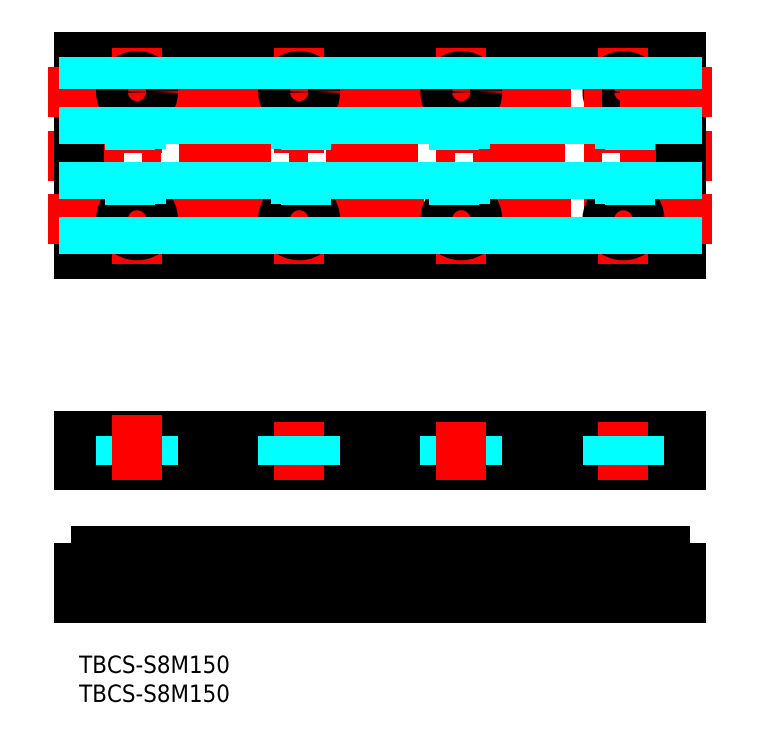
<metadata>
{"format":"dxf","ext":"dxf","renderer":"ezdxf+matplotlib","layout":"modelspace","background":"white","min_lineweight":24,"dpi":150}
</metadata>
<code>
0
SECTION
2
ENTITIES
0
INSERT
8
MSM_CONTINUOUS
2
*U2
10
0
20
0
30
0
0
INSERT
8
MSM_CONTINUOUS
2
*U3
10
0
20
0
30
0
0
LINE
8
MSM_CENTER
10
109.3
20
86.33
30
0
11
-5.337
21
86.33
31
0
0
LINE
8
MSM_CONTINUOUS
10
-1.776e-13
20
69.33
30
0
11
-1.776e-13
21
103.3
31
0
0
LINE
8
MSM_CONTINUOUS
10
-7.1e-15
20
37.84
30
0
11
104
21
37.84
31
0
0
LINE
8
MSM_CONTINUOUS
10
104
20
32.84
30
0
11
-7.1e-15
21
32.84
31
0
0
LINE
8
MSM_CONTINUOUS
10
-7.1e-15
20
37.84
30
0
11
-7.1e-15
21
32.84
31
0
0
LINE
8
MSM_CONTINUOUS
10
104
20
69.33
30
0
11
104
21
103.3
31
0
0
LINE
8
MSM_CONTINUOUS
10
104
20
37.84
30
0
11
104
21
32.84
31
0
0
LINE
8
MSM_CONTINUOUS
10
-1.776e-13
20
103.3
30
0
11
104
21
103.3
31
0
0
LINE
8
MSM_CONTINUOUS
10
-1.776e-13
20
69.33
30
0
11
104
21
69.33
31
0
0
LINE
8
MSM_DASHED
10
96.75
20
15.15
30
0
11
96.75
21
10
31
0
0
LINE
8
MSM_DASHED
10
91.25
20
18
30
0
11
91.25
21
10
31
0
0
LINE
8
MSM_CENTER
10
94
20
19.95
30
0
11
94
21
6.887
31
0
0
LINE
8
MSM_CENTER
10
104
20
93.83
30
0
11
-1.776e-13
21
93.83
31
0
0
LINE
8
MSM_CENTER
10
104
20
78.83
30
0
11
-1.776e-13
21
78.83
31
0
0
LINE
8
MSM_CENTER
10
94
20
67.7
30
0
11
94
21
105
31
0
0
LINE
8
MSM_CENTER
10
10
20
67.7
30
0
11
10
21
105
31
0
0
LINE
8
MSM_CENTER
10
66
20
67.7
30
0
11
66
21
105
31
0
0
LINE
8
MSM_CENTER
10
38
20
67.7
30
0
11
38
21
105
31
0
0
CIRCLE
8
MSM_CONTINUOUS
10
94
20
97.33
30
0
40
2.75
0
LINE
8
MSM_CENTER
10
109.3
20
97.33
30
0
11
-5.337
21
97.33
31
0
0
LINE
8
MSM_CENTER
10
109.3
20
75.33
30
0
11
-5.337
21
75.33
31
0
0
CIRCLE
8
MSM_CONTINUOUS
10
94
20
75.33
30
0
40
2.75
0
CIRCLE
8
MSM_CONTINUOUS
10
66
20
75.33
30
0
40
2.75
0
CIRCLE
8
MSM_CONTINUOUS
10
38
20
75.33
30
0
40
2.75
0
CIRCLE
8
MSM_CONTINUOUS
10
10
20
75.33
30
0
40
2.75
0
CIRCLE
8
MSM_CONTINUOUS
10
10
20
97.33
30
0
40
2.75
0
CIRCLE
8
MSM_CONTINUOUS
10
38
20
97.33
30
0
40
2.75
0
CIRCLE
8
MSM_CONTINUOUS
10
66
20
97.33
30
0
40
2.75
0
LINE
8
MSM_CENTER
10
66
20
19.95
30
0
11
66
21
6.887
31
0
0
LINE
8
MSM_DASHED
10
63.25
20
15.15
30
0
11
63.25
21
10
31
0
0
LINE
8
MSM_DASHED
10
68.75
20
18
30
0
11
68.75
21
10
31
0
0
LINE
8
MSM_DASHED
10
40.75
20
15.15
30
0
11
40.75
21
10
31
0
0
LINE
8
MSM_DASHED
10
35.25
20
18
30
0
11
35.25
21
10
31
0
0
LINE
8
MSM_CENTER
10
38
20
19.95
30
0
11
38
21
6.887
31
0
0
LINE
8
MSM_CENTER
10
10
20
19.95
30
0
11
10
21
6.887
31
0
0
LINE
8
MSM_DASHED
10
12.75
20
18
30
0
11
12.75
21
10
31
0
0
LINE
8
MSM_DASHED
10
7.25
20
15.15
30
0
11
7.25
21
10
31
0
0
LINE
8
MSM_DASHED
10
63.25
20
37.84
30
0
11
63.25
21
32.84
31
0
0
LINE
8
MSM_DASHED
10
68.75
20
37.84
30
0
11
68.75
21
32.84
31
0
0
LINE
8
MSM_CENTER
10
66
20
40.37
30
0
11
66
21
30.31
31
0
0
LINE
8
MSM_CENTER
10
94
20
40.37
30
0
11
94
21
30.31
31
0
0
LINE
8
MSM_DASHED
10
91.25
20
37.84
30
0
11
91.25
21
32.84
31
0
0
LINE
8
MSM_DASHED
10
96.75
20
37.84
30
0
11
96.75
21
32.84
31
0
0
LINE
8
MSM_CENTER
10
38
20
40.37
30
0
11
38
21
30.31
31
0
0
LINE
8
MSM_DASHED
10
35.25
20
37.84
30
0
11
35.25
21
32.84
31
0
0
LINE
8
MSM_DASHED
10
40.75
20
37.84
30
0
11
40.75
21
32.84
31
0
0
LINE
8
MSM_DASHED
10
7.25
20
37.84
30
0
11
7.25
21
32.84
31
0
0
LINE
8
MSM_DASHED
10
12.75
20
37.84
30
0
11
12.75
21
32.84
31
0
0
LINE
8
MSM_CENTER
10
10
20
41.5
30
0
11
10
21
30.31
31
0
0
ARC
8
MSM_CONTINUOUS
10
42.88
20
17.49
30
0
40
0.51
50
90
51
155.4
0
ARC
8
MSM_CONTINUOUS
10
37.4
20
19.07
30
0
40
5.2
50
311
51
344.7
0
LINE
8
MSM_CONTINUOUS
10
-7.1e-15
20
10
30
0
11
104
21
10
31
0
0
LINE
8
MSM_CONTINUOUS
10
-7.1e-15
20
10
30
0
11
-7.1e-15
21
15.15
31
0
0
LINE
8
MSM_CONTINUOUS
10
21.12
20
18
30
0
11
18.88
21
18
31
0
0
LINE
8
MSM_CONTINUOUS
10
7.189
20
15.15
30
0
11
8.811
21
15.15
31
0
0
ARC
8
MSM_CONTINUOUS
10
-2.6
20
19.07
30
0
40
5.2
50
311
51
344.7
0
LINE
8
MSM_CONTINUOUS
10
0.8109
20
15.15
30
0
11
-7.1e-15
21
15.15
31
0
0
ARC
8
MSM_CONTINUOUS
10
10.6
20
19.07
30
0
40
5.2
50
195.3
51
229
0
LINE
8
MSM_CONTINUOUS
10
5.121
20
18
30
0
11
2.879
21
18
31
0
0
ARC
8
MSM_CONTINUOUS
10
2.879
20
17.49
30
0
40
0.51
50
90
51
155.4
0
ARC
8
MSM_CONTINUOUS
10
5.121
20
17.49
30
0
40
0.51
50
24.62
51
90
0
ARC
8
MSM_CONTINUOUS
10
13.12
20
17.49
30
0
40
0.51
50
24.62
51
90
0
ARC
8
MSM_CONTINUOUS
10
18.6
20
19.07
30
0
40
5.2
50
195.3
51
229
0
ARC
8
MSM_CONTINUOUS
10
5.4
20
19.07
30
0
40
5.2
50
311
51
344.7
0
ARC
8
MSM_CONTINUOUS
10
10.88
20
17.49
30
0
40
0.51
50
90
51
155.4
0
LINE
8
MSM_CONTINUOUS
10
13.12
20
18
30
0
11
10.88
21
18
31
0
0
ARC
8
MSM_CONTINUOUS
10
13.4
20
19.07
30
0
40
5.2
50
311
51
344.7
0
LINE
8
MSM_CONTINUOUS
10
16.81
20
15.15
30
0
11
15.19
21
15.15
31
0
0
ARC
8
MSM_CONTINUOUS
10
18.88
20
17.49
30
0
40
0.51
50
90
51
155.4
0
ARC
8
MSM_CONTINUOUS
10
34.6
20
19.07
30
0
40
5.2
50
195.3
51
229
0
ARC
8
MSM_CONTINUOUS
10
21.4
20
19.07
30
0
40
5.2
50
311
51
344.7
0
ARC
8
MSM_CONTINUOUS
10
26.6
20
19.07
30
0
40
5.2
50
195.3
51
229
0
LINE
8
MSM_CONTINUOUS
10
23.19
20
15.15
30
0
11
24.81
21
15.15
31
0
0
ARC
8
MSM_CONTINUOUS
10
21.12
20
17.49
30
0
40
0.51
50
24.62
51
90
0
LINE
8
MSM_CONTINUOUS
10
29.12
20
18
30
0
11
26.88
21
18
31
0
0
ARC
8
MSM_CONTINUOUS
10
26.88
20
17.49
30
0
40
0.51
50
90
51
155.4
0
ARC
8
MSM_CONTINUOUS
10
29.12
20
17.49
30
0
40
0.51
50
24.62
51
90
0
LINE
8
MSM_CONTINUOUS
10
37.12
20
18
30
0
11
34.88
21
18
31
0
0
ARC
8
MSM_CONTINUOUS
10
29.4
20
19.07
30
0
40
5.2
50
311
51
344.7
0
LINE
8
MSM_CONTINUOUS
10
32.81
20
15.15
30
0
11
31.19
21
15.15
31
0
0
ARC
8
MSM_CONTINUOUS
10
34.88
20
17.49
30
0
40
0.51
50
90
51
155.4
0
ARC
8
MSM_CONTINUOUS
10
42.6
20
19.07
30
0
40
5.2
50
195.3
51
229
0
LINE
8
MSM_CONTINUOUS
10
39.19
20
15.15
30
0
11
40.81
21
15.15
31
0
0
ARC
8
MSM_CONTINUOUS
10
37.12
20
17.49
30
0
40
0.51
50
24.62
51
90
0
LINE
8
MSM_CONTINUOUS
10
104
20
10
30
0
11
104
21
15.15
31
0
0
ARC
8
MSM_CONTINUOUS
10
85.4
20
19.07
30
0
40
5.2
50
311
51
344.7
0
ARC
8
MSM_CONTINUOUS
10
61.4
20
19.07
30
0
40
5.2
50
311
51
344.7
0
ARC
8
MSM_CONTINUOUS
10
58.6
20
19.07
30
0
40
5.2
50
195.3
51
229
0
LINE
8
MSM_CONTINUOUS
10
48.81
20
15.15
30
0
11
47.19
21
15.15
31
0
0
ARC
8
MSM_CONTINUOUS
10
50.6
20
19.07
30
0
40
5.2
50
195.3
51
229
0
ARC
8
MSM_CONTINUOUS
10
45.12
20
17.49
30
0
40
0.51
50
24.62
51
90
0
LINE
8
MSM_CONTINUOUS
10
45.12
20
18
30
0
11
42.88
21
18
31
0
0
ARC
8
MSM_CONTINUOUS
10
45.4
20
19.07
30
0
40
5.2
50
311
51
344.7
0
LINE
8
MSM_CONTINUOUS
10
53.12
20
18
30
0
11
50.88
21
18
31
0
0
ARC
8
MSM_CONTINUOUS
10
50.88
20
17.49
30
0
40
0.51
50
90
51
155.4
0
ARC
8
MSM_CONTINUOUS
10
53.12
20
17.49
30
0
40
0.51
50
24.62
51
90
0
LINE
8
MSM_CONTINUOUS
10
61.12
20
18
30
0
11
58.88
21
18
31
0
0
ARC
8
MSM_CONTINUOUS
10
53.4
20
19.07
30
0
40
5.2
50
311
51
344.7
0
LINE
8
MSM_CONTINUOUS
10
55.19
20
15.15
30
0
11
56.81
21
15.15
31
0
0
ARC
8
MSM_CONTINUOUS
10
58.88
20
17.49
30
0
40
0.51
50
90
51
155.4
0
ARC
8
MSM_CONTINUOUS
10
66.6
20
19.07
30
0
40
5.2
50
195.3
51
229
0
LINE
8
MSM_CONTINUOUS
10
64.81
20
15.15
30
0
11
63.19
21
15.15
31
0
0
ARC
8
MSM_CONTINUOUS
10
61.12
20
17.49
30
0
40
0.51
50
24.62
51
90
0
ARC
8
MSM_CONTINUOUS
10
77.12
20
17.49
30
0
40
0.51
50
24.62
51
90
0
ARC
8
MSM_CONTINUOUS
10
82.6
20
19.07
30
0
40
5.2
50
195.3
51
229
0
LINE
8
MSM_CONTINUOUS
10
71.19
20
15.15
30
0
11
72.81
21
15.15
31
0
0
ARC
8
MSM_CONTINUOUS
10
74.6
20
19.07
30
0
40
5.2
50
195.3
51
229
0
LINE
8
MSM_CONTINUOUS
10
69.12
20
18
30
0
11
66.88
21
18
31
0
0
ARC
8
MSM_CONTINUOUS
10
66.88
20
17.49
30
0
40
0.51
50
90
51
155.4
0
ARC
8
MSM_CONTINUOUS
10
69.12
20
17.49
30
0
40
0.51
50
24.62
51
90
0
ARC
8
MSM_CONTINUOUS
10
69.4
20
19.07
30
0
40
5.2
50
311
51
344.7
0
ARC
8
MSM_CONTINUOUS
10
74.88
20
17.49
30
0
40
0.51
50
90
51
155.4
0
LINE
8
MSM_CONTINUOUS
10
77.12
20
18
30
0
11
74.88
21
18
31
0
0
LINE
8
MSM_CONTINUOUS
10
85.12
20
18
30
0
11
82.88
21
18
31
0
0
ARC
8
MSM_CONTINUOUS
10
77.4
20
19.07
30
0
40
5.2
50
311
51
344.7
0
LINE
8
MSM_CONTINUOUS
10
80.81
20
15.15
30
0
11
79.19
21
15.15
31
0
0
ARC
8
MSM_CONTINUOUS
10
82.88
20
17.49
30
0
40
0.51
50
90
51
155.4
0
ARC
8
MSM_CONTINUOUS
10
90.6
20
19.07
30
0
40
5.2
50
195.3
51
229
0
LINE
8
MSM_CONTINUOUS
10
87.19
20
15.15
30
0
11
88.81
21
15.15
31
0
0
ARC
8
MSM_CONTINUOUS
10
85.12
20
17.49
30
0
40
0.51
50
24.62
51
90
0
LINE
8
MSM_CONTINUOUS
10
101.1
20
18
30
0
11
98.88
21
18
31
0
0
ARC
8
MSM_CONTINUOUS
10
98.6
20
19.07
30
0
40
5.2
50
195.3
51
229
0
LINE
8
MSM_CONTINUOUS
10
93.12
20
18
30
0
11
90.88
21
18
31
0
0
ARC
8
MSM_CONTINUOUS
10
90.88
20
17.49
30
0
40
0.51
50
90
51
155.4
0
ARC
8
MSM_CONTINUOUS
10
93.12
20
17.49
30
0
40
0.51
50
24.62
51
90
0
ARC
8
MSM_CONTINUOUS
10
93.4
20
19.07
30
0
40
5.2
50
311
51
344.7
0
LINE
8
MSM_CONTINUOUS
10
95.19
20
15.15
30
0
11
96.81
21
15.15
31
0
0
ARC
8
MSM_CONTINUOUS
10
98.88
20
17.49
30
0
40
0.51
50
90
51
155.4
0
ARC
8
MSM_CONTINUOUS
10
106.6
20
19.07
30
0
40
5.2
50
195.3
51
229
0
LINE
8
MSM_CONTINUOUS
10
103.2
20
15.15
30
0
11
104
21
15.15
31
0
0
ARC
8
MSM_CONTINUOUS
10
101.1
20
17.49
30
0
40
0.51
50
24.62
51
90
0
LINE
8
MSM_DASHED
10
50.6
20
69.33
30
0
11
50.6
21
103.3
31
0
0
LINE
8
MSM_DASHED
10
48.81
20
69.33
30
0
11
48.81
21
103.3
31
0
0
LINE
8
MSM_DASHED
10
47.19
20
69.33
30
0
11
47.19
21
103.3
31
0
0
LINE
8
MSM_DASHED
10
45.4
20
69.33
30
0
11
45.4
21
103.3
31
0
0
LINE
8
MSM_DASHED
10
37.4
20
69.33
30
0
11
37.4
21
72.65
31
0
0
LINE
8
MSM_DASHED
10
39.19
20
69.33
30
0
11
39.19
21
72.85
31
0
0
LINE
8
MSM_DASHED
10
40.81
20
69.33
30
0
11
40.81
21
103.3
31
0
0
LINE
8
MSM_DASHED
10
42.6
20
69.33
30
0
11
42.6
21
103.3
31
0
0
LINE
8
MSM_DASHED
10
29.4
20
69.33
30
0
11
29.4
21
103.3
31
0
0
LINE
8
MSM_DASHED
10
31.19
20
69.33
30
0
11
31.19
21
103.3
31
0
0
LINE
8
MSM_DASHED
10
32.81
20
69.33
30
0
11
32.81
21
103.3
31
0
0
LINE
8
MSM_DASHED
10
34.6
20
69.33
30
0
11
34.6
21
103.3
31
0
0
LINE
8
MSM_DASHED
10
21.4
20
69.33
30
0
11
21.4
21
103.3
31
0
0
LINE
8
MSM_DASHED
10
23.19
20
69.33
30
0
11
23.19
21
103.3
31
0
0
LINE
8
MSM_DASHED
10
24.81
20
69.33
30
0
11
24.81
21
103.3
31
0
0
LINE
8
MSM_DASHED
10
26.6
20
69.33
30
0
11
26.6
21
103.3
31
0
0
LINE
8
MSM_DASHED
10
13.4
20
69.33
30
0
11
13.4
21
103.3
31
0
0
LINE
8
MSM_DASHED
10
15.19
20
69.33
30
0
11
15.19
21
103.3
31
0
0
LINE
8
MSM_DASHED
10
16.81
20
69.33
30
0
11
16.81
21
103.3
31
0
0
LINE
8
MSM_DASHED
10
18.6
20
69.33
30
0
11
18.6
21
103.3
31
0
0
LINE
8
MSM_DASHED
10
5.396
20
69.33
30
0
11
5.396
21
103.3
31
0
0
LINE
8
MSM_DASHED
10
7.189
20
69.33
30
0
11
7.189
21
103.3
31
0
0
LINE
8
MSM_DASHED
10
8.811
20
69.33
30
0
11
8.811
21
72.85
31
0
0
LINE
8
MSM_DASHED
10
10.6
20
69.33
30
0
11
10.6
21
72.65
31
0
0
LINE
8
MSM_DASHED
10
0.8109
20
69.33
30
0
11
0.8109
21
103.3
31
0
0
LINE
8
MSM_DASHED
10
2.604
20
69.33
30
0
11
2.604
21
103.3
31
0
0
LINE
8
MSM_DASHED
10
8.811
20
99.81
30
0
11
8.811
21
103.3
31
0
0
LINE
8
MSM_DASHED
10
10.6
20
100
30
0
11
10.6
21
103.3
31
0
0
LINE
8
MSM_DASHED
10
10.6
20
78.02
30
0
11
10.6
21
94.65
31
0
0
LINE
8
MSM_DASHED
10
8.811
20
77.81
30
0
11
8.811
21
94.85
31
0
0
LINE
8
MSM_DASHED
10
39.19
20
77.81
30
0
11
39.19
21
94.85
31
0
0
LINE
8
MSM_DASHED
10
37.4
20
78.02
30
0
11
37.4
21
94.65
31
0
0
LINE
8
MSM_DASHED
10
39.19
20
99.81
30
0
11
39.19
21
103.3
31
0
0
LINE
8
MSM_DASHED
10
37.4
20
100
30
0
11
37.4
21
103.3
31
0
0
LINE
8
MSM_DASHED
10
64.81
20
77.81
30
0
11
64.81
21
94.85
31
0
0
LINE
8
MSM_DASHED
10
61.4
20
69.33
30
0
11
61.4
21
103.3
31
0
0
LINE
8
MSM_DASHED
10
63.19
20
69.33
30
0
11
63.19
21
103.3
31
0
0
LINE
8
MSM_DASHED
10
58.6
20
69.33
30
0
11
58.6
21
103.3
31
0
0
LINE
8
MSM_DASHED
10
56.81
20
69.33
30
0
11
56.81
21
103.3
31
0
0
LINE
8
MSM_DASHED
10
55.19
20
69.33
30
0
11
55.19
21
103.3
31
0
0
LINE
8
MSM_DASHED
10
53.4
20
69.33
30
0
11
53.4
21
103.3
31
0
0
LINE
8
MSM_DASHED
10
66.6
20
78.02
30
0
11
66.6
21
94.65
31
0
0
LINE
8
MSM_DASHED
10
93.4
20
78.02
30
0
11
93.4
21
94.65
31
0
0
LINE
8
MSM_DASHED
10
85.4
20
69.33
30
0
11
85.4
21
103.3
31
0
0
LINE
8
MSM_DASHED
10
87.19
20
69.33
30
0
11
87.19
21
103.3
31
0
0
LINE
8
MSM_DASHED
10
88.81
20
69.33
30
0
11
88.81
21
103.3
31
0
0
LINE
8
MSM_DASHED
10
90.6
20
69.33
30
0
11
90.6
21
103.3
31
0
0
LINE
8
MSM_DASHED
10
77.4
20
69.33
30
0
11
77.4
21
103.3
31
0
0
LINE
8
MSM_DASHED
10
79.19
20
69.33
30
0
11
79.19
21
103.3
31
0
0
LINE
8
MSM_DASHED
10
80.81
20
69.33
30
0
11
80.81
21
103.3
31
0
0
LINE
8
MSM_DASHED
10
82.6
20
69.33
30
0
11
82.6
21
103.3
31
0
0
LINE
8
MSM_DASHED
10
69.4
20
69.33
30
0
11
69.4
21
103.3
31
0
0
LINE
8
MSM_DASHED
10
71.19
20
69.33
30
0
11
71.19
21
103.3
31
0
0
LINE
8
MSM_DASHED
10
72.81
20
69.33
30
0
11
72.81
21
103.3
31
0
0
LINE
8
MSM_DASHED
10
74.6
20
69.33
30
0
11
74.6
21
103.3
31
0
0
LINE
8
MSM_DASHED
10
93.4
20
100
30
0
11
93.4
21
103.3
31
0
0
LINE
8
MSM_DASHED
10
101.4
20
69.33
30
0
11
101.4
21
103.3
31
0
0
LINE
8
MSM_DASHED
10
103.2
20
69.33
30
0
11
103.2
21
103.3
31
0
0
LINE
8
MSM_DASHED
10
96.81
20
69.33
30
0
11
96.81
21
103.3
31
0
0
LINE
8
MSM_DASHED
10
98.6
20
69.33
30
0
11
98.6
21
103.3
31
0
0
LINE
8
MSM_DASHED
10
95.19
20
99.81
30
0
11
95.19
21
103.3
31
0
0
LINE
8
MSM_DASHED
10
95.19
20
77.81
30
0
11
95.19
21
94.85
31
0
0
LINE
8
MSM_DASHED
10
95.19
20
69.33
30
0
11
95.19
21
72.85
31
0
0
LINE
8
MSM_DASHED
10
93.4
20
69.33
30
0
11
93.4
21
72.65
31
0
0
LINE
8
MSM_DASHED
10
66.6
20
69.33
30
0
11
66.6
21
72.65
31
0
0
LINE
8
MSM_DASHED
10
64.81
20
69.33
30
0
11
64.81
21
72.85
31
0
0
LINE
8
MSM_DASHED
10
64.81
20
99.81
30
0
11
64.81
21
103.3
31
0
0
LINE
8
MSM_DASHED
10
66.6
20
100
30
0
11
66.6
21
103.3
31
0
0
ENDSEC
0
EOF

</code>
